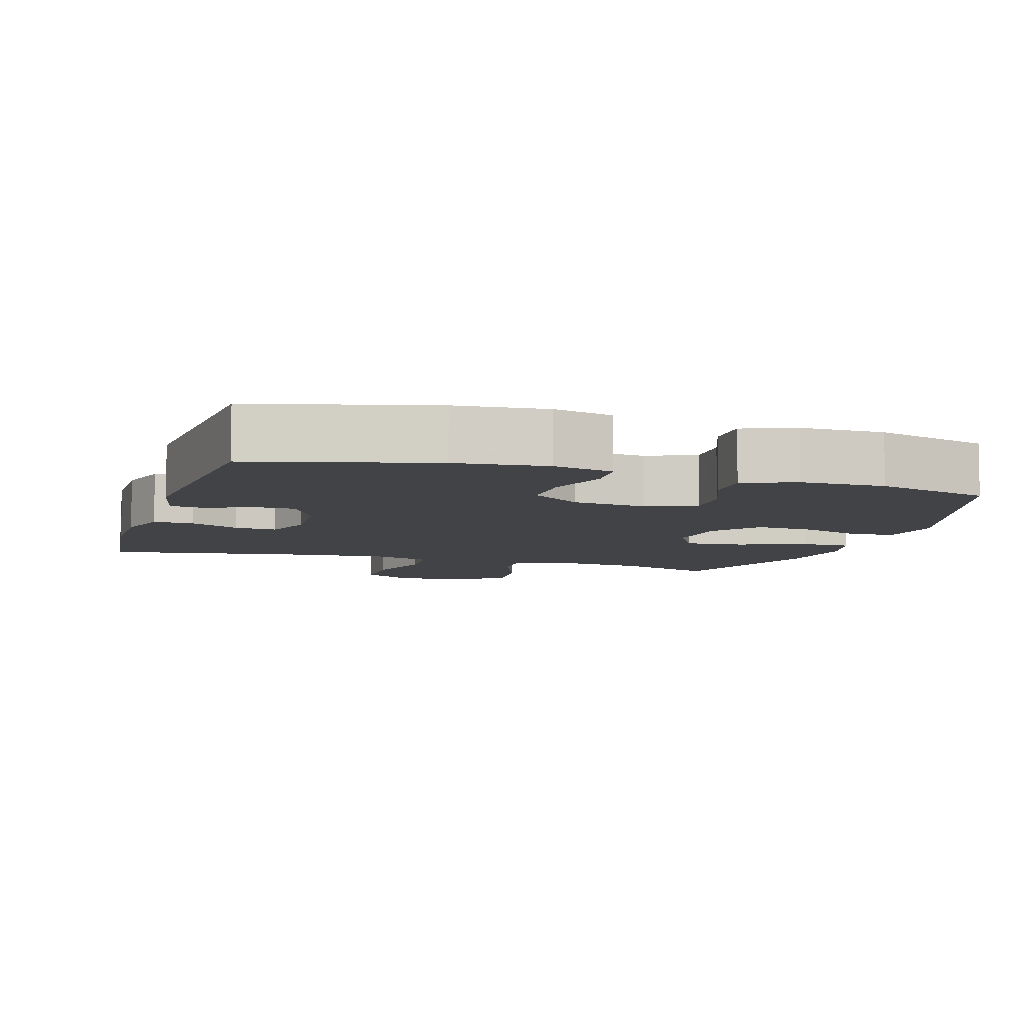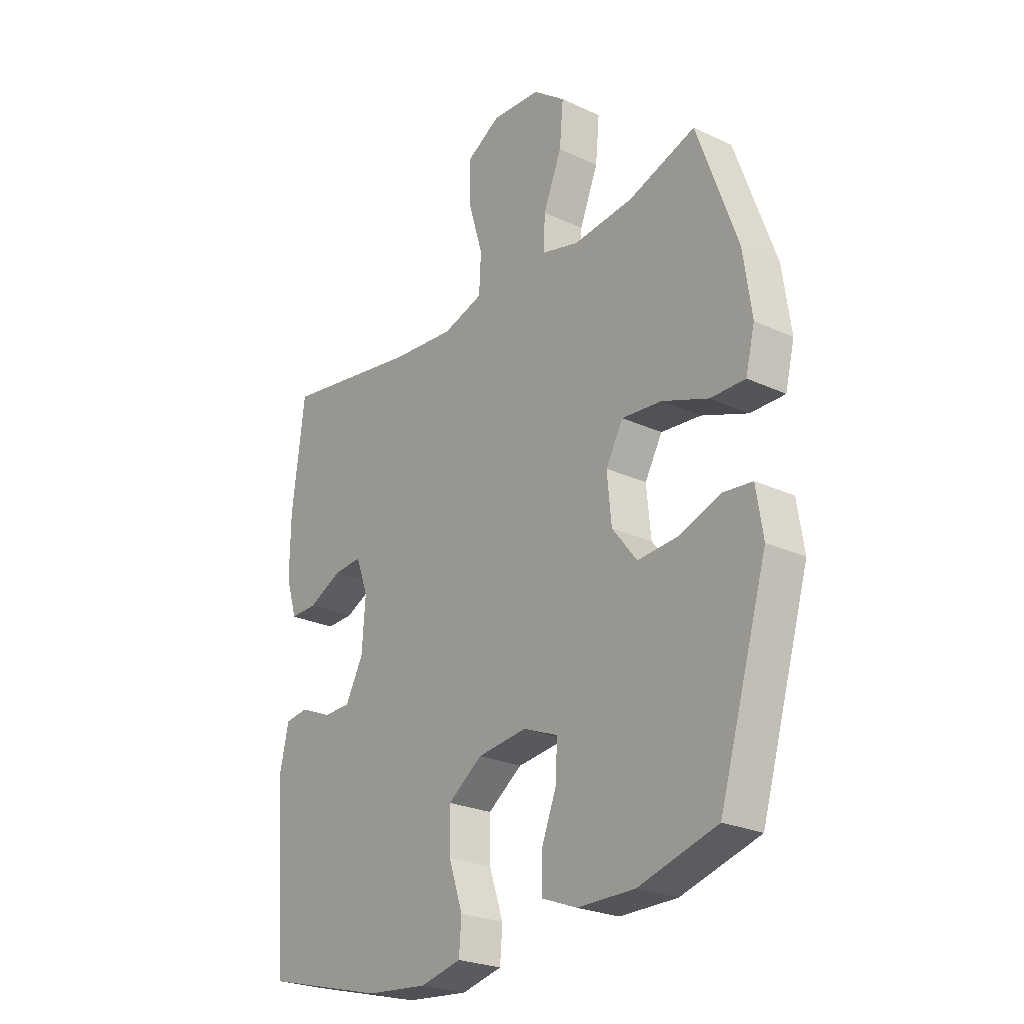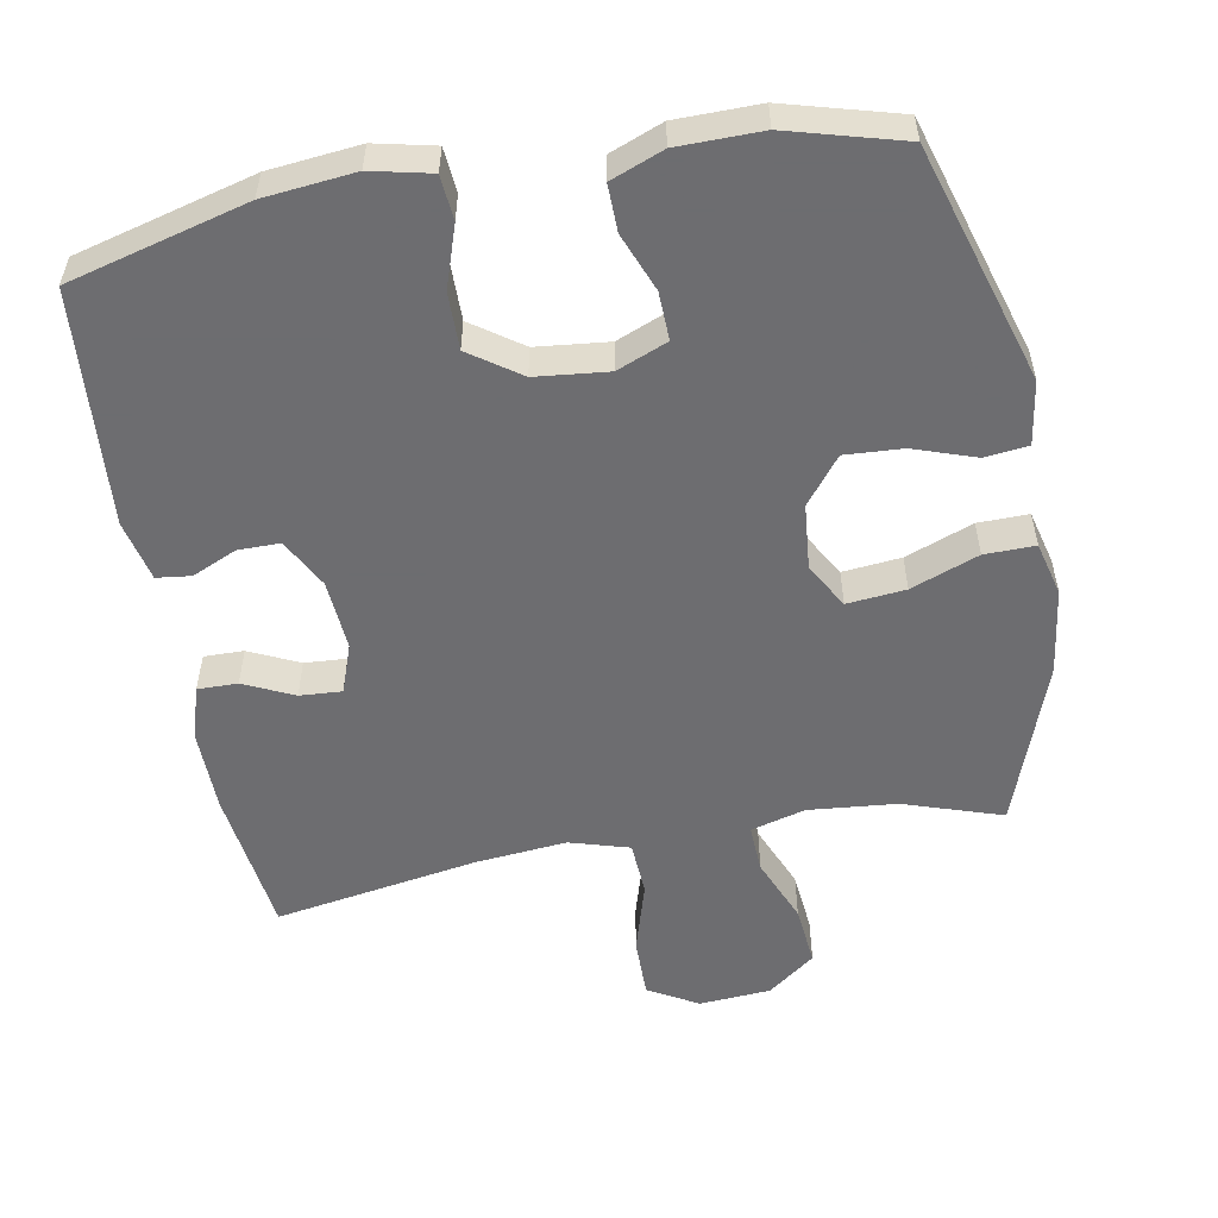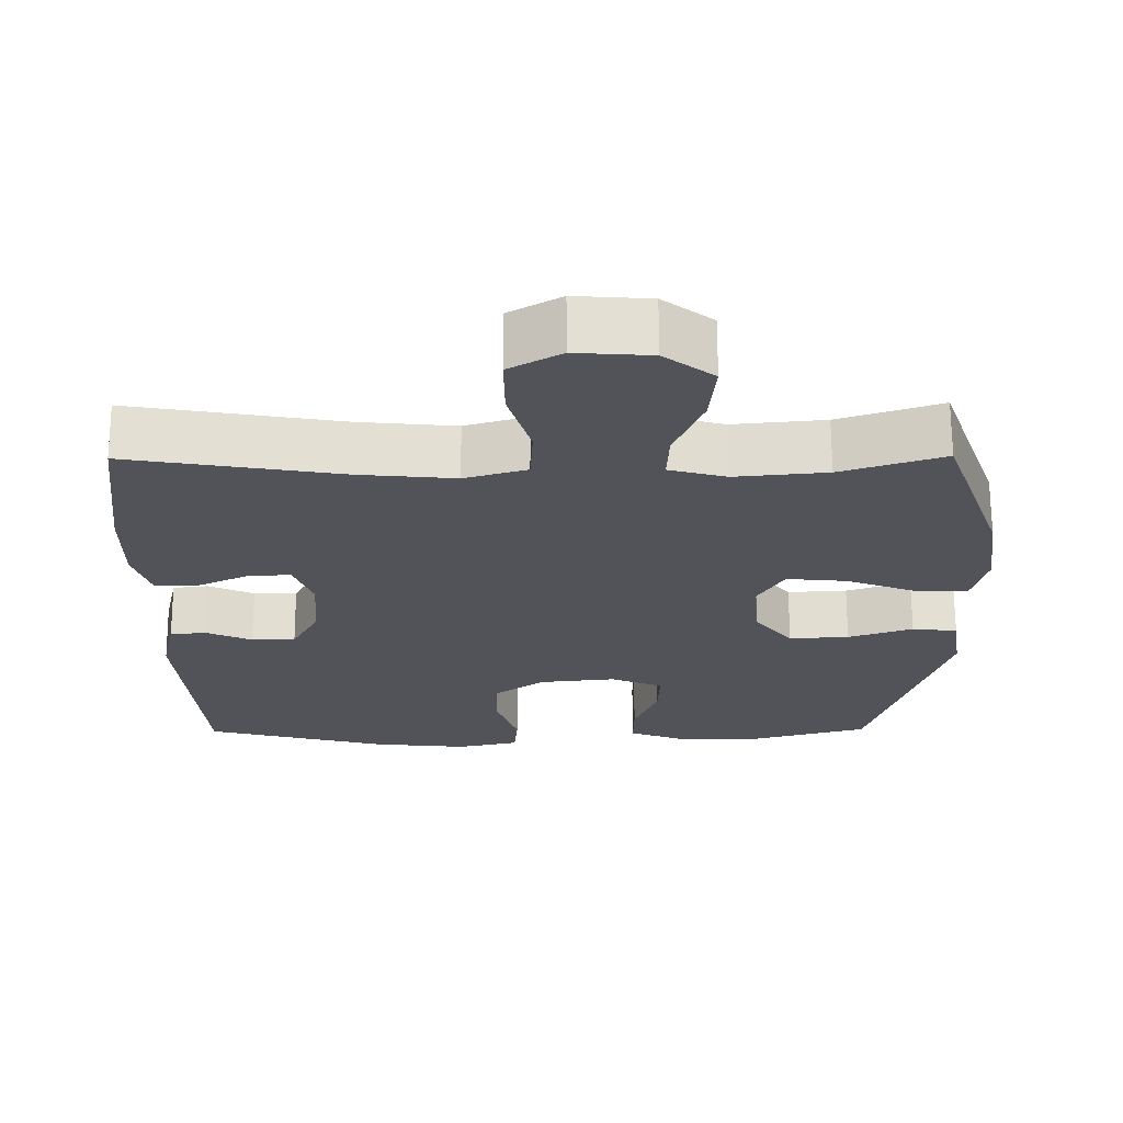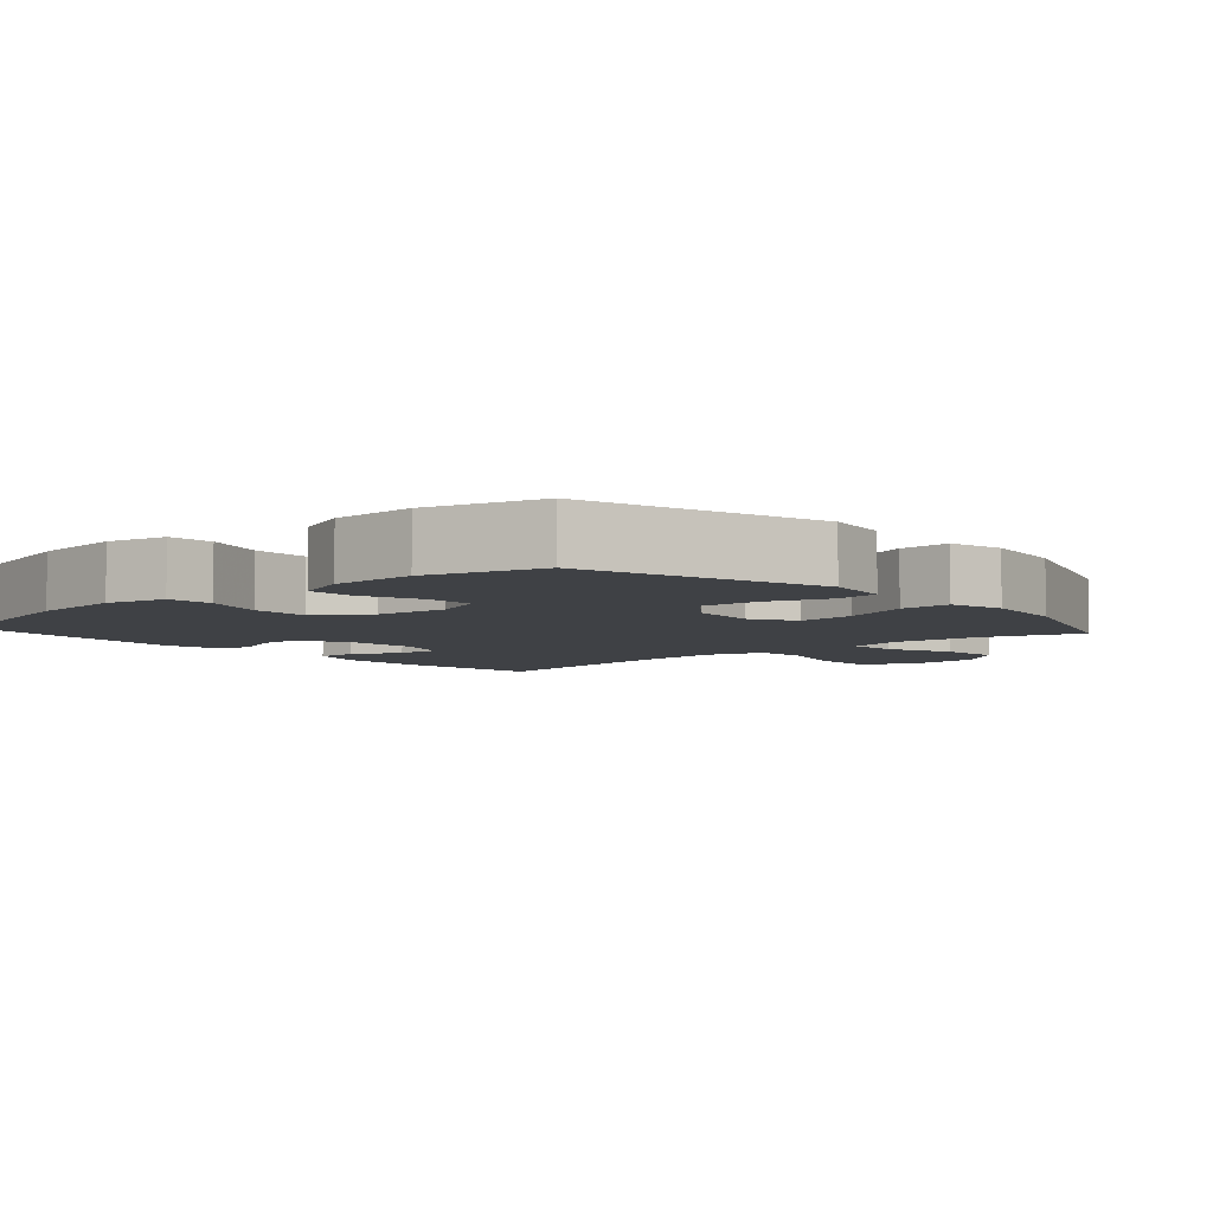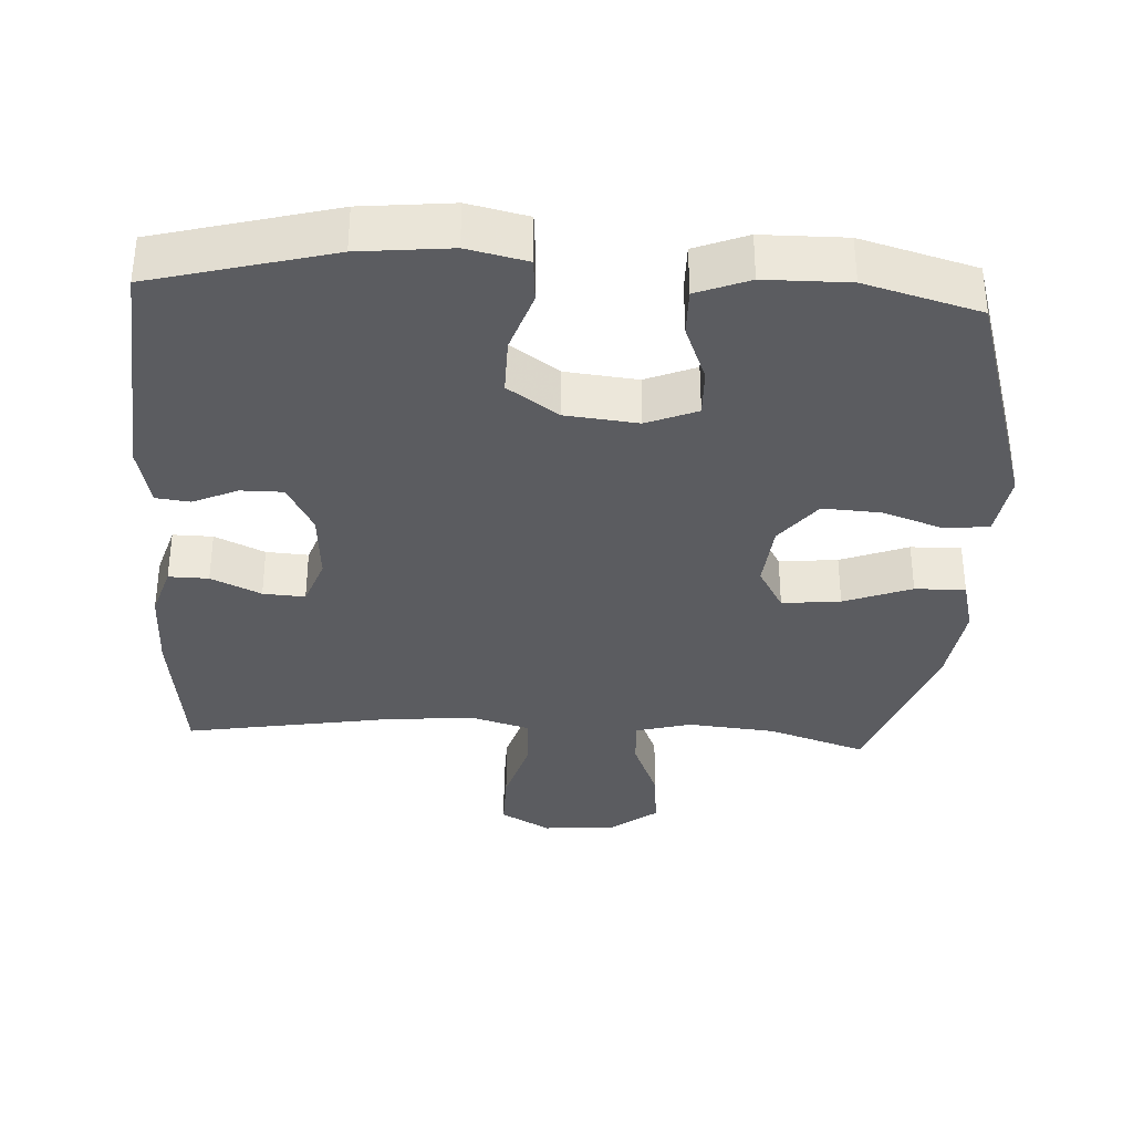
<metadata>
{"format":"obj","ext":"obj","renderer":"f3d","projection":"perspective","resolution":1024,"background":"white","views":[{"elev":-7.5,"azim":162.7,"up":"+Y"},{"elev":-25.0,"azim":-127.1,"up":"+Z"},{"elev":-54.1,"azim":-169.5,"up":"+Y"},{"elev":67.4,"azim":179.8,"up":"+Z"},{"elev":-5.6,"azim":-138.3,"up":"+Y"},{"elev":-35.0,"azim":176.9,"up":"+Y"}]}
</metadata>
<code>
v -0.5 0.07 0.5
v -0.362 0.07 0.454
v -0.238 0.07 0.442
v -0.161 0.07 0.463
v -0.164 0.07 0.531
v -0.202 0.07 0.624
v -0.21 0.07 0.71
v -0.143 0.07 0.761
v -0.042 0.07 0.768
v 0.028 0.07 0.728
v 0.027 0.07 0.642
v -0.003 0.07 0.542
v 0.001 0.07 0.465
v 0.085 0.07 0.44
v 0.214 0.07 0.452
v 0.5 0.07 0.5
v 0.526 0.07 0.29
v 0.527 0.07 0.172
v 0.504 0.07 0.098
v 0.448 0.07 0.099
v 0.378 0.07 0.132
v 0.319 0.07 0.136
v 0.294 0.07 0.067
v 0.301 0.07 -0.033
v 0.338 0.07 -0.103
v 0.397 0.07 -0.103
v 0.46 0.07 -0.075
v 0.508 0.07 -0.081
v 0.527 0.07 -0.167
v 0.5 0.07 -0.5
v 0.249 0.07 -0.566
v 0.121 0.07 -0.579
v 0.037 0.07 -0.56
v 0.032 0.07 -0.497
v 0.061 0.07 -0.411
v 0.062 0.07 -0.331
v -0.009 0.07 -0.281
v -0.111 0.07 -0.27
v -0.182 0.07 -0.299
v -0.18 0.07 -0.367
v -0.148 0.07 -0.449
v -0.147 0.07 -0.515
v -0.221 0.07 -0.544
v -0.339 0.07 -0.545
v -0.5 0.07 -0.5
v -0.6 0.07 -0.167
v -0.586 0.07 -0.077
v -0.525 0.07 -0.07
v -0.438 0.07 -0.1
v -0.357 0.07 -0.105
v -0.306 0.07 -0.04
v -0.297 0.07 0.053
v -0.333 0.07 0.116
v -0.415 0.07 0.108
v -0.51 0.07 0.072
v -0.581 0.07 0.071
v -0.6 0.07 0.147
v -0.583 0.07 0.268
v -0.5 0 0.5
v -0.362 0 0.454
v -0.238 0 0.442
v -0.161 0 0.463
v -0.164 0 0.531
v -0.202 0 0.624
v -0.21 0 0.71
v -0.143 0 0.761
v -0.042 0 0.768
v 0.028 0 0.728
v 0.027 0 0.642
v -0.003 0 0.542
v 0.001 0 0.465
v 0.085 0 0.44
v 0.214 0 0.452
v 0.5 0 0.5
v 0.526 0 0.29
v 0.527 0 0.172
v 0.504 0 0.098
v 0.448 0 0.099
v 0.378 0 0.132
v 0.319 0 0.136
v 0.294 0 0.067
v 0.301 0 -0.033
v 0.338 0 -0.103
v 0.397 0 -0.103
v 0.46 0 -0.075
v 0.508 0 -0.081
v 0.527 0 -0.167
v 0.5 0 -0.5
v 0.249 0 -0.566
v 0.121 0 -0.579
v 0.037 0 -0.56
v 0.032 0 -0.497
v 0.061 0 -0.411
v 0.062 0 -0.331
v -0.009 0 -0.281
v -0.111 0 -0.27
v -0.182 0 -0.299
v -0.18 0 -0.367
v -0.148 0 -0.449
v -0.147 0 -0.515
v -0.221 0 -0.544
v -0.339 0 -0.545
v -0.5 0 -0.5
v -0.6 0 -0.167
v -0.586 0 -0.077
v -0.525 0 -0.07
v -0.438 0 -0.1
v -0.357 0 -0.105
v -0.306 0 -0.04
v -0.297 0 0.053
v -0.333 0 0.116
v -0.415 0 0.108
v -0.51 0 0.072
v -0.581 0 0.071
v -0.6 0 0.147
v -0.583 0 0.268
f 57 58 1 2
f 54 55 56 57
f 53 54 57 2
f 52 53 2 3
f 51 52 3 4
f 46 47 48 49
f 46 49 50
f 45 46 50
f 44 45 50 51
f 40 41 42 43
f 39 40 43 44
f 32 33 34 35
f 32 35 36
f 31 32 36
f 30 31 36
f 29 30 36 37
f 26 27 28 29
f 25 26 29 37
f 18 19 20 21
f 18 21 22
f 15 16 17 18
f 14 15 18 22
f 13 14 22 23
f 9 10 11 12
f 9 12 13
f 8 9 13
f 5 6 7 8
f 4 5 8 13
f 39 44 51 4
f 24 25 37 38
f 23 24 38 39
f 4 13 23 39
f 60 59 116 115
f 115 114 113 112
f 60 115 112 111
f 61 60 111 110
f 62 61 110 109
f 107 106 105 104
f 108 107 104
f 108 104 103
f 109 108 103 102
f 101 100 99 98
f 102 101 98 97
f 93 92 91 90
f 94 93 90
f 94 90 89
f 94 89 88
f 95 94 88 87
f 87 86 85 84
f 95 87 84 83
f 79 78 77 76
f 80 79 76
f 76 75 74 73
f 80 76 73 72
f 81 80 72 71
f 70 69 68 67
f 71 70 67
f 71 67 66
f 66 65 64 63
f 71 66 63 62
f 62 109 102 97
f 96 95 83 82
f 97 96 82 81
f 97 81 71 62
f 1 59 60 2
f 2 60 61 3
f 3 61 62 4
f 4 62 63 5
f 5 63 64 6
f 6 64 65 7
f 7 65 66 8
f 8 66 67 9
f 9 67 68 10
f 10 68 69 11
f 11 69 70 12
f 12 70 71 13
f 13 71 72 14
f 14 72 73 15
f 15 73 74 16
f 16 74 75 17
f 17 75 76 18
f 18 76 77 19
f 19 77 78 20
f 20 78 79 21
f 21 79 80 22
f 22 80 81 23
f 23 81 82 24
f 24 82 83 25
f 25 83 84 26
f 26 84 85 27
f 27 85 86 28
f 28 86 87 29
f 29 87 88 30
f 30 88 89 31
f 31 89 90 32
f 32 90 91 33
f 33 91 92 34
f 34 92 93 35
f 35 93 94 36
f 36 94 95 37
f 37 95 96 38
f 38 96 97 39
f 39 97 98 40
f 40 98 99 41
f 41 99 100 42
f 42 100 101 43
f 43 101 102 44
f 44 102 103 45
f 45 103 104 46
f 46 104 105 47
f 47 105 106 48
f 48 106 107 49
f 49 107 108 50
f 50 108 109 51
f 51 109 110 52
f 52 110 111 53
f 53 111 112 54
f 54 112 113 55
f 55 113 114 56
f 56 114 115 57
f 57 115 116 58
f 58 116 59 1

</code>
